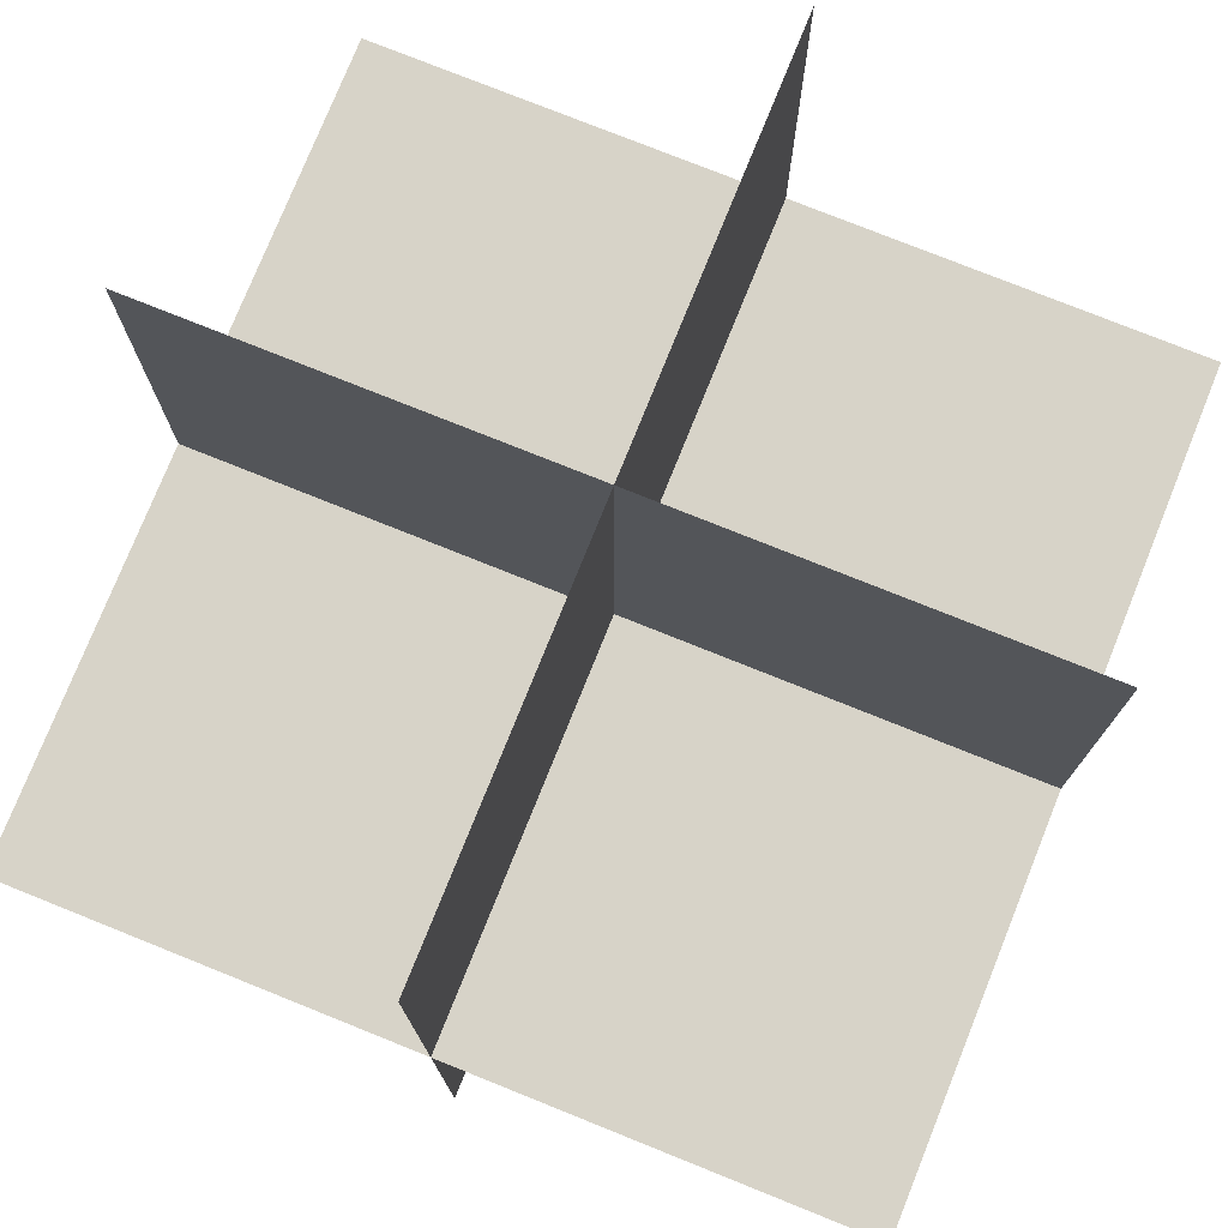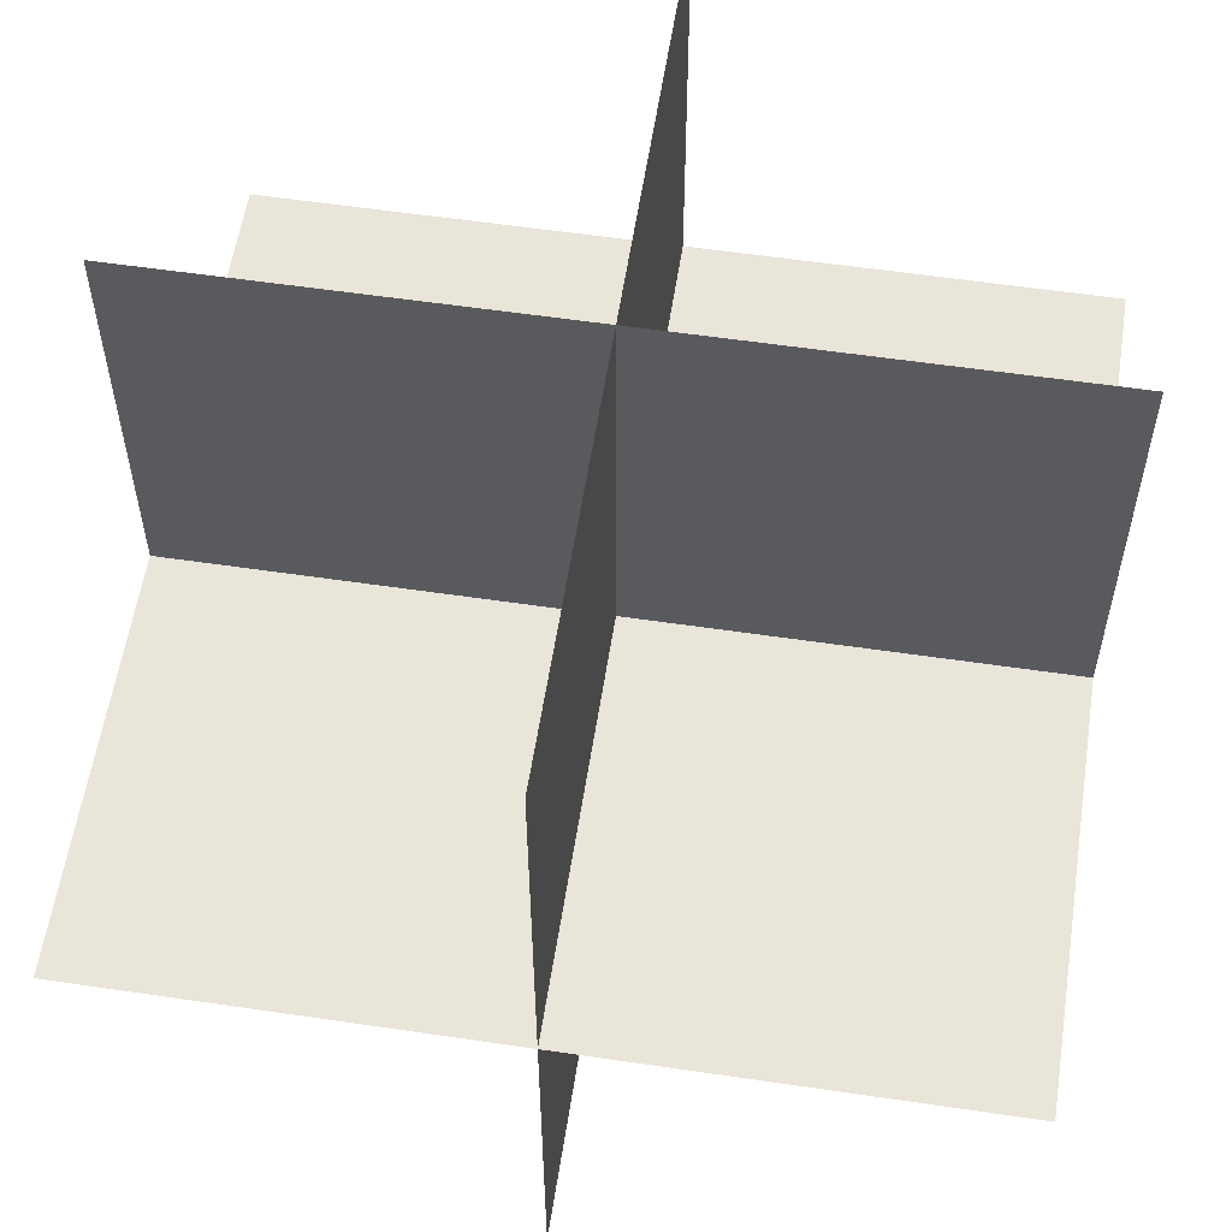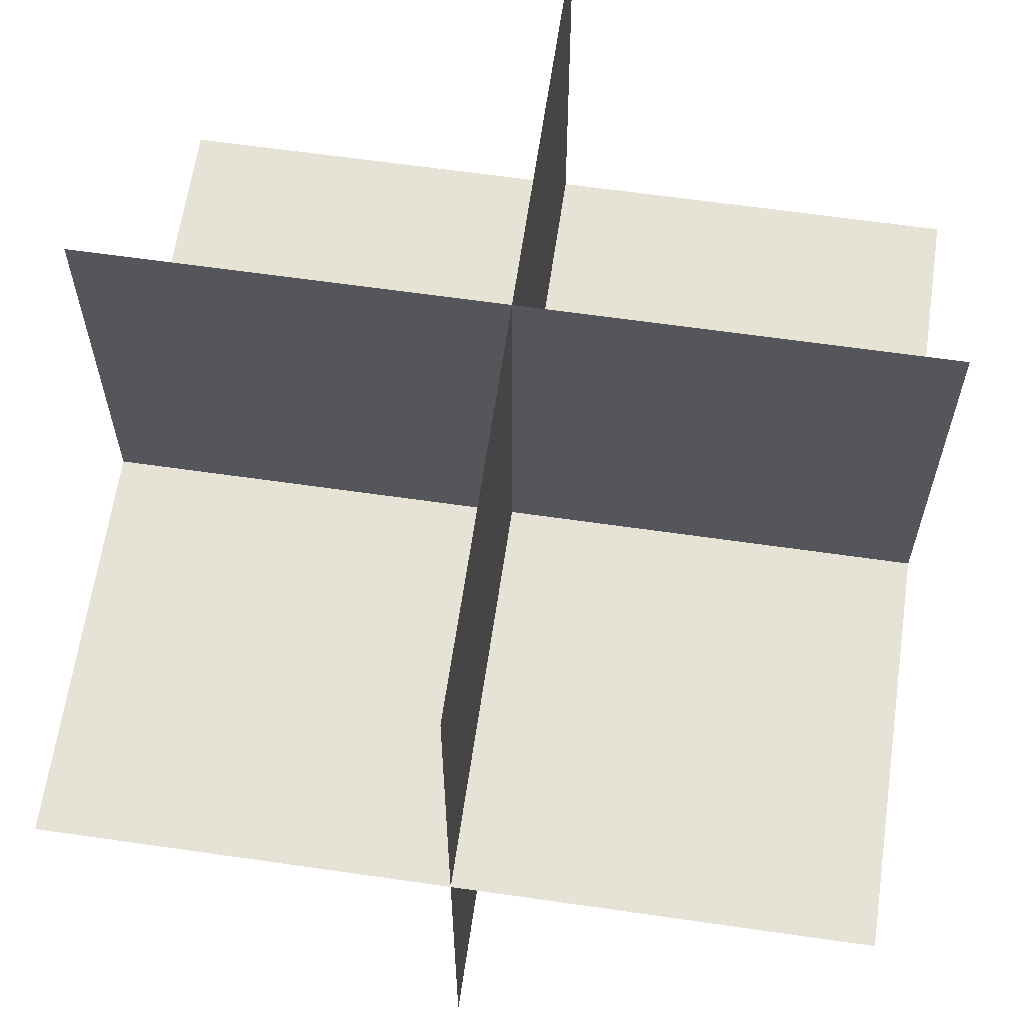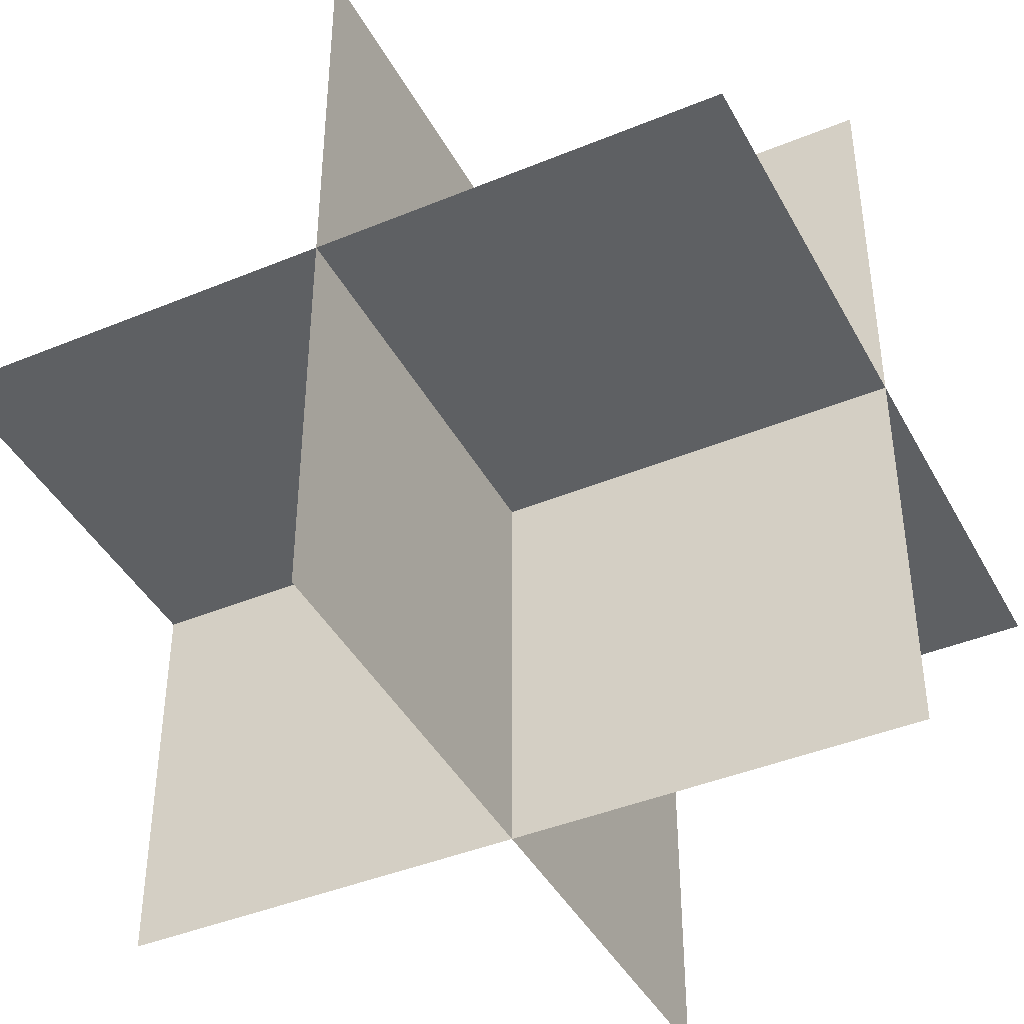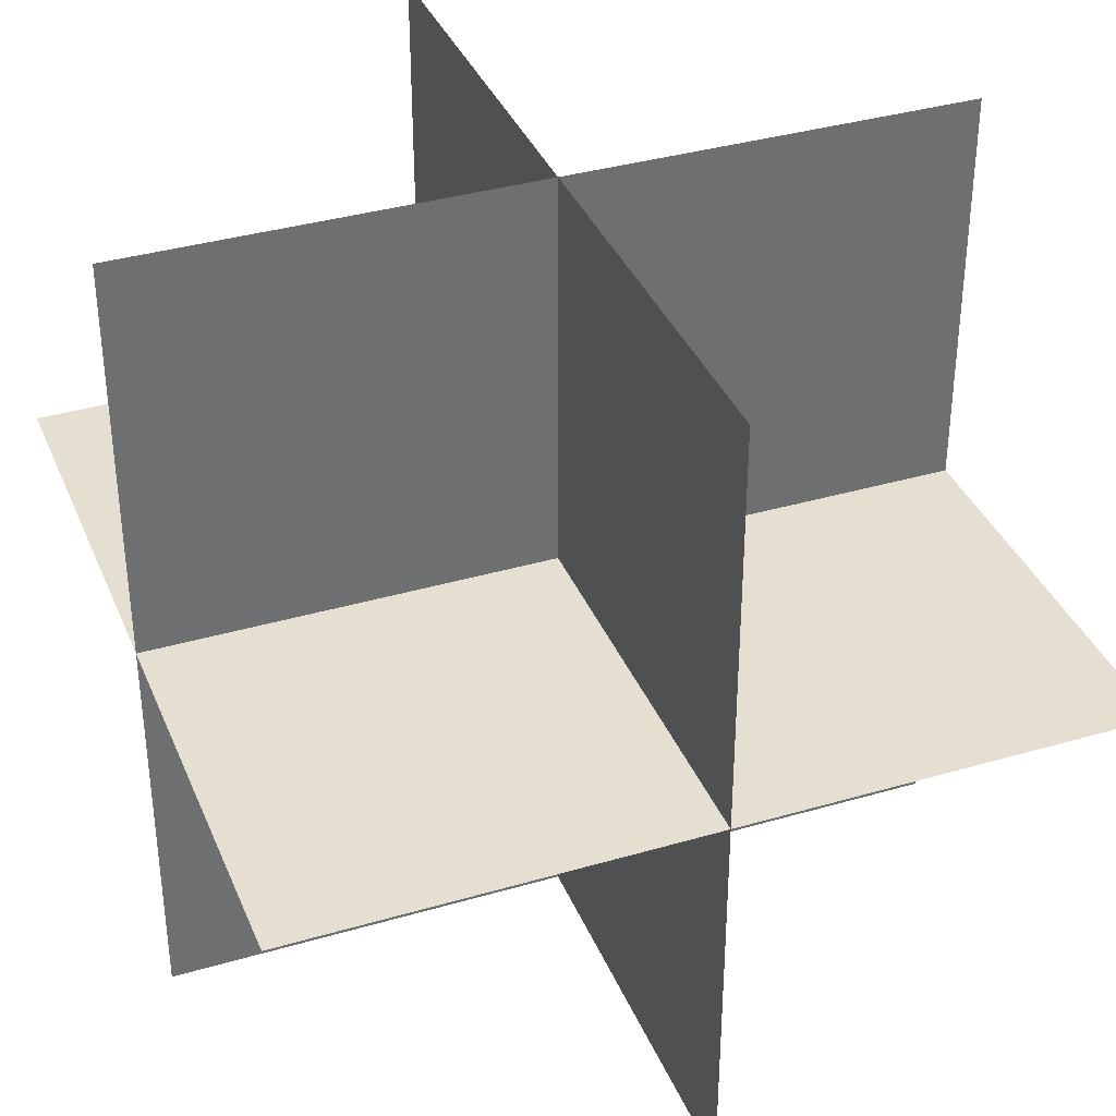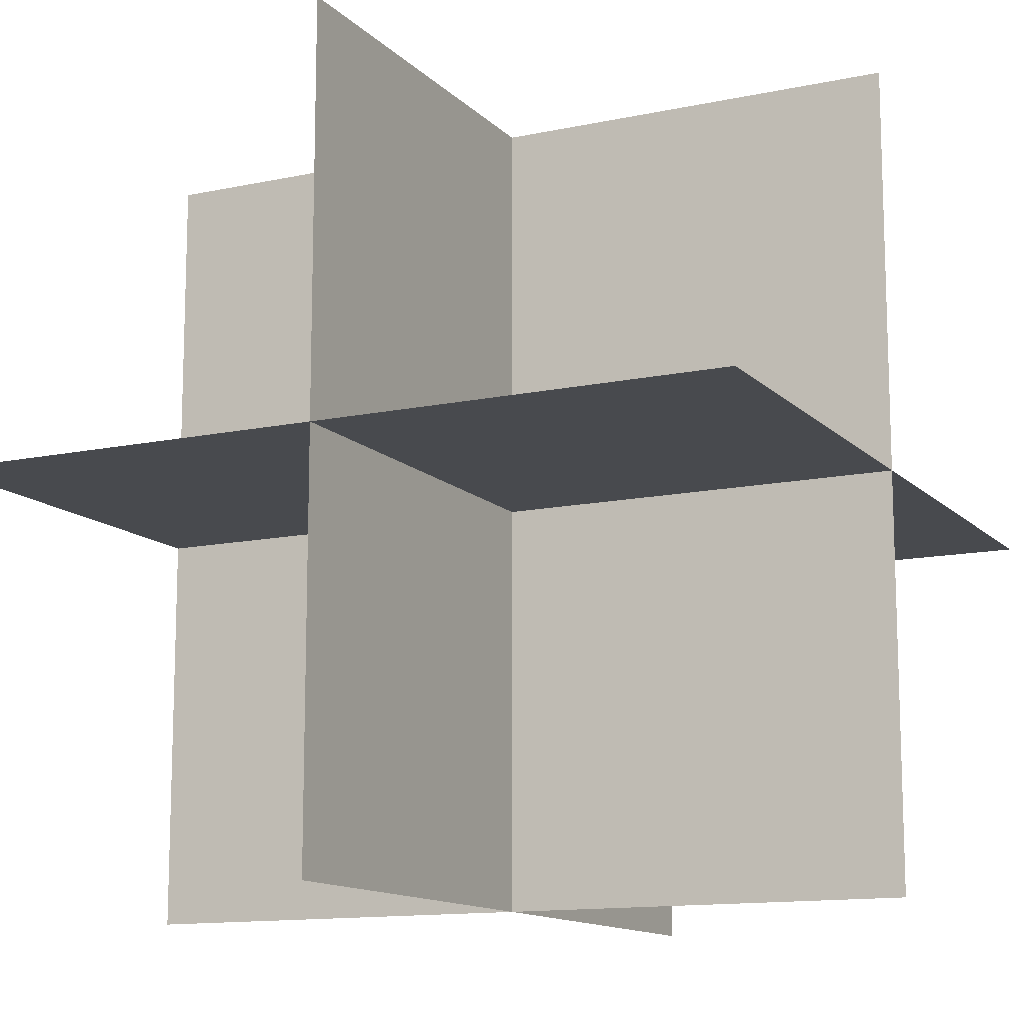
<metadata>
{"format":"obj","ext":"obj","renderer":"f3d","projection":"perspective","resolution":1024,"background":"white","views":[{"elev":76.6,"azim":111.9,"up":"+Z"},{"elev":57.8,"azim":8.7,"up":"+Y"},{"elev":63.1,"azim":98.3,"up":"+Y"},{"elev":-42.1,"azim":-63.6,"up":"+Z"},{"elev":36.6,"azim":159.2,"up":"+Z"},{"elev":-12.8,"azim":116.3,"up":"+Y"}]}
</metadata>
<code>
v 13 0 13
v -13 0 -13
v -13 0 13
v -13 0 -13
v 13 0 13
v 13 0 -13
v 0 13 13
v 0 -13 -13
v 0 -13 13
v 0 -13 -13
v 0 13 13
v 0 13 -13
v 13 13 0
v -13 13 0
v -13 -13 0
v -13 -13 0
v 13 -13 0
v 13 13 0
v 13 13 0
v -13 -13 0
v -13 13 0
v -13 -13 0
v 13 13 0
v 13 -13 0
v 0 13 13
v 0 -13 13
v 0 -13 -13
v 0 -13 -13
v 0 13 -13
v 0 13 13
f 1 2 3
f 4 5 6
f 7 8 9
f 10 11 12
f 13 14 15
f 16 17 18
f 19 20 21
f 22 23 24
f 25 26 27
f 28 29 30

</code>
